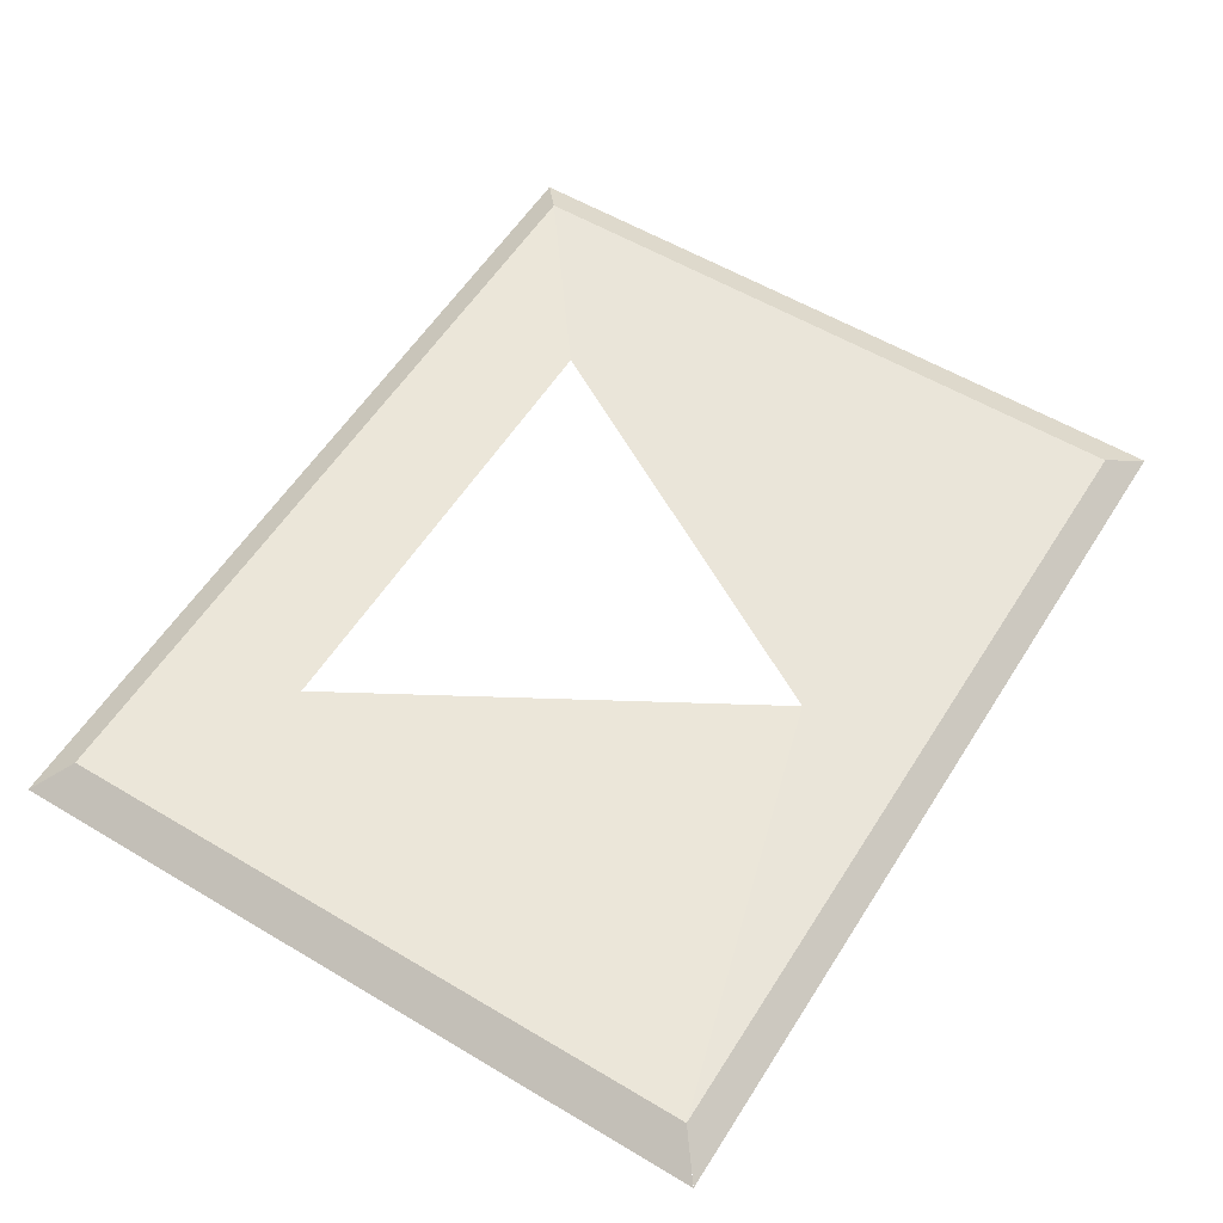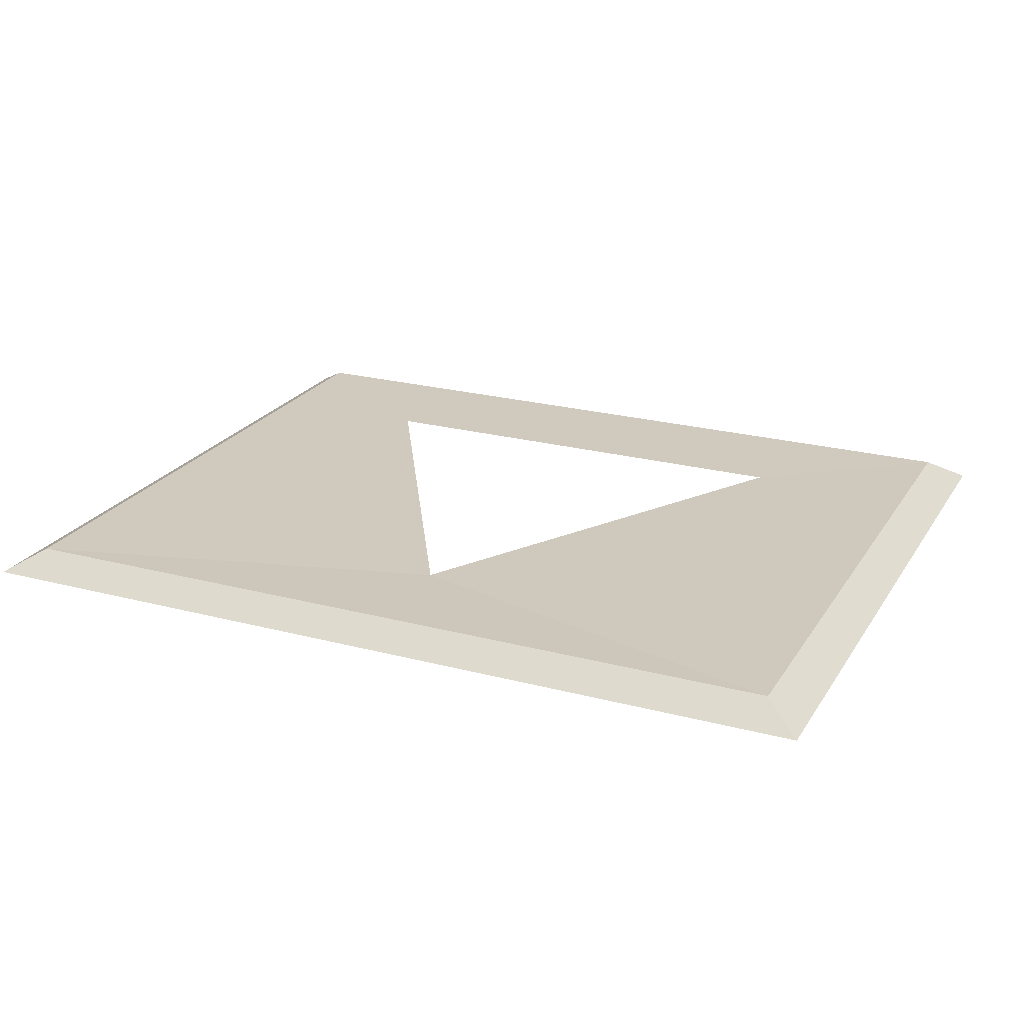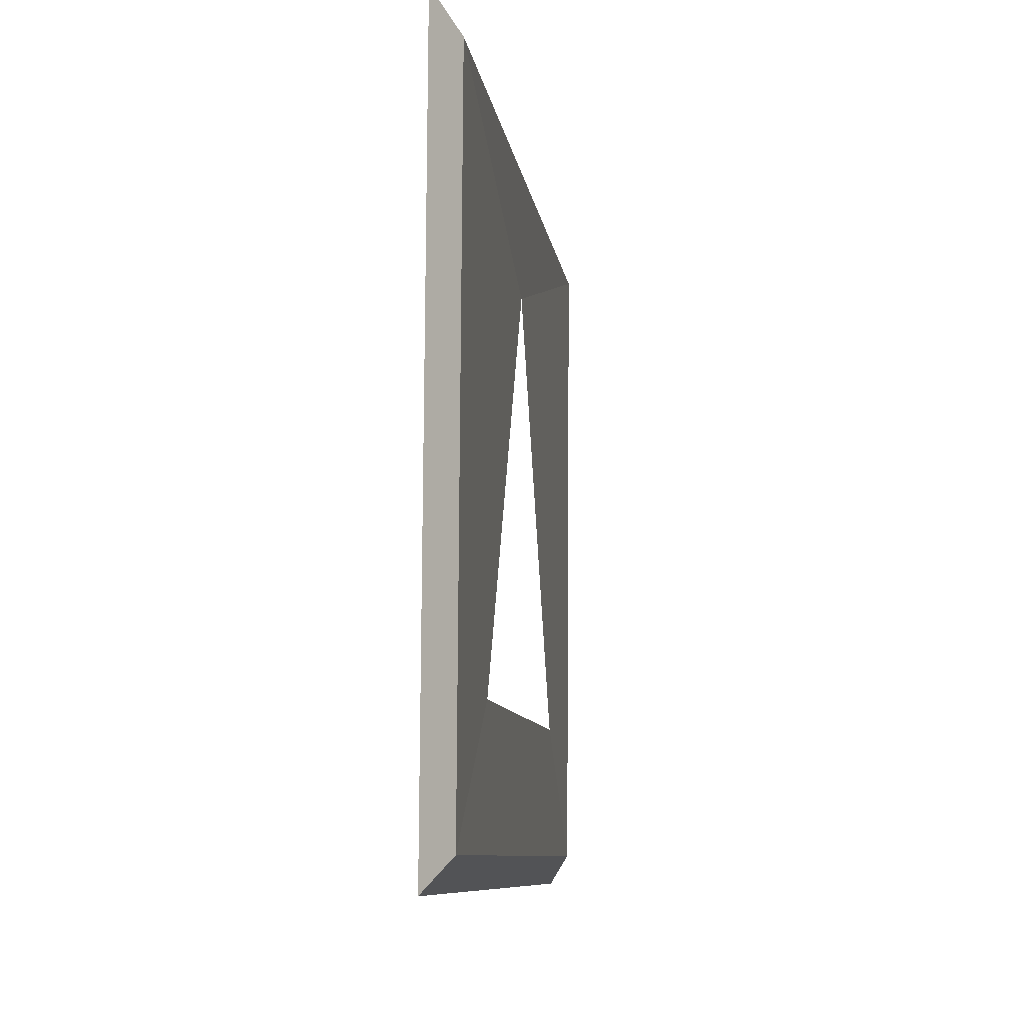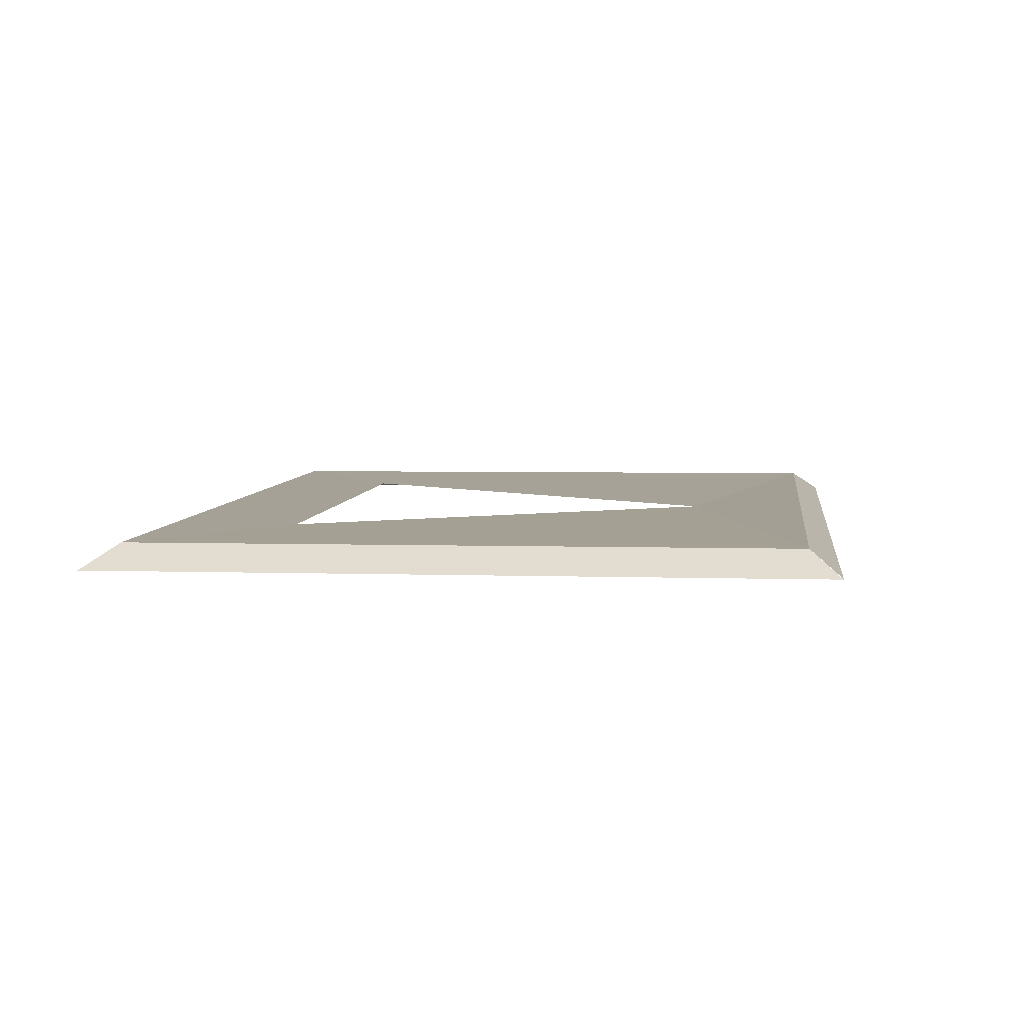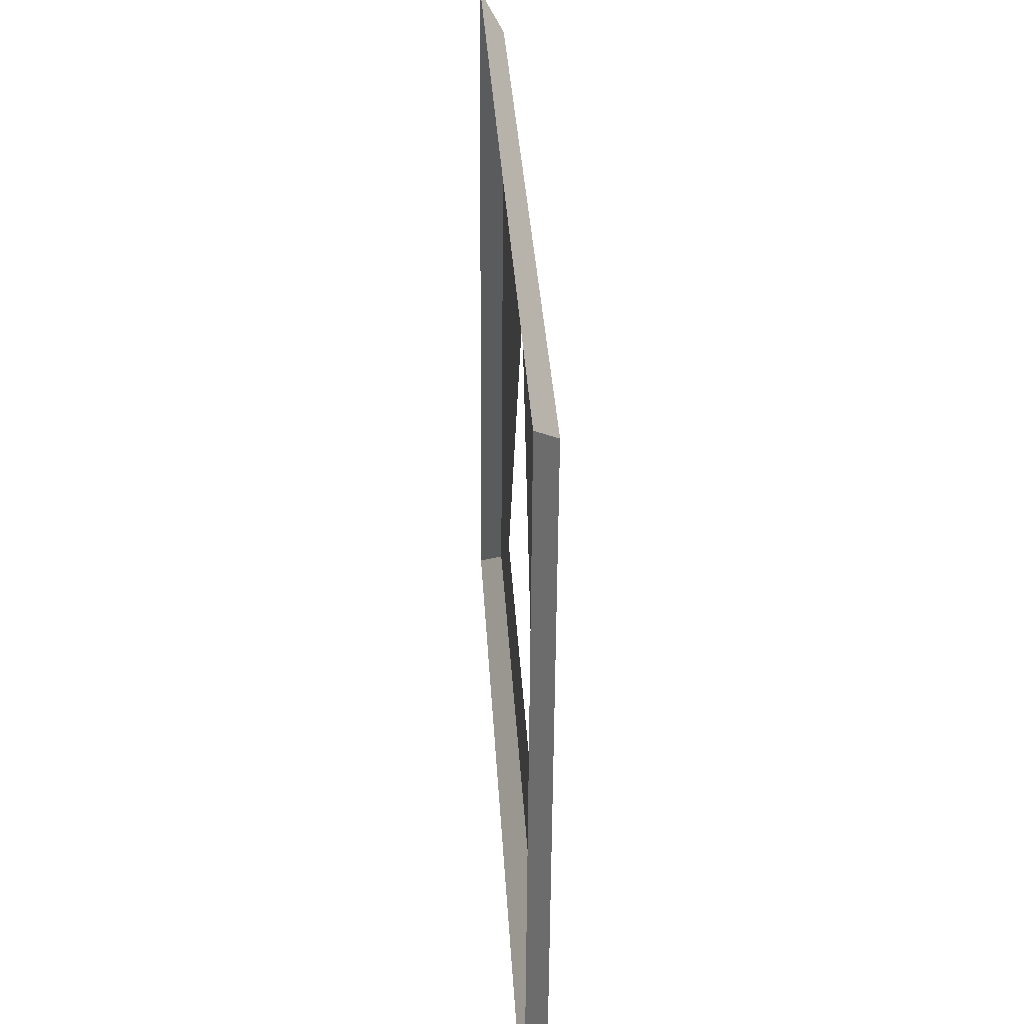
<metadata>
{"format":"obj","ext":"obj","renderer":"f3d","projection":"perspective","resolution":1024,"background":"white","views":[{"elev":57.1,"azim":122.0,"up":"+Z"},{"elev":23.1,"azim":-155.8,"up":"+Z"},{"elev":-8.6,"azim":-82.6,"up":"+Y"},{"elev":6.1,"azim":97.3,"up":"+Z"},{"elev":33.0,"azim":-93.1,"up":"+Y"}]}
</metadata>
<code>
o Room_Cockpit.002_Cube.016
v -2.181 0.6605 0.004172
v -3.82 0.6605 0.004172
v -2.18 -0.6605 -0.004172
v -3.819 -0.6605 -0.004172
v -2.251 0.6048 0.04545
v -3.751 0.6048 0.04545
v -2.249 -0.604 0.03782
v -3.749 -0.604 0.03782
v -3 0.3878 0.03787
v -2.567 -0.3622 0.03787
v -3.433 -0.3622 0.03787
v -2.181 0.6605 0.003463
v -2.18 -0.6605 -0.004172
f 6 8 11 9
f 7 5 9 10
f 8 7 10 11
f 6 9 5
f 5 7 13 12
f 6 5 1 2
f 8 6 2 4
f 7 8 4 3

</code>
